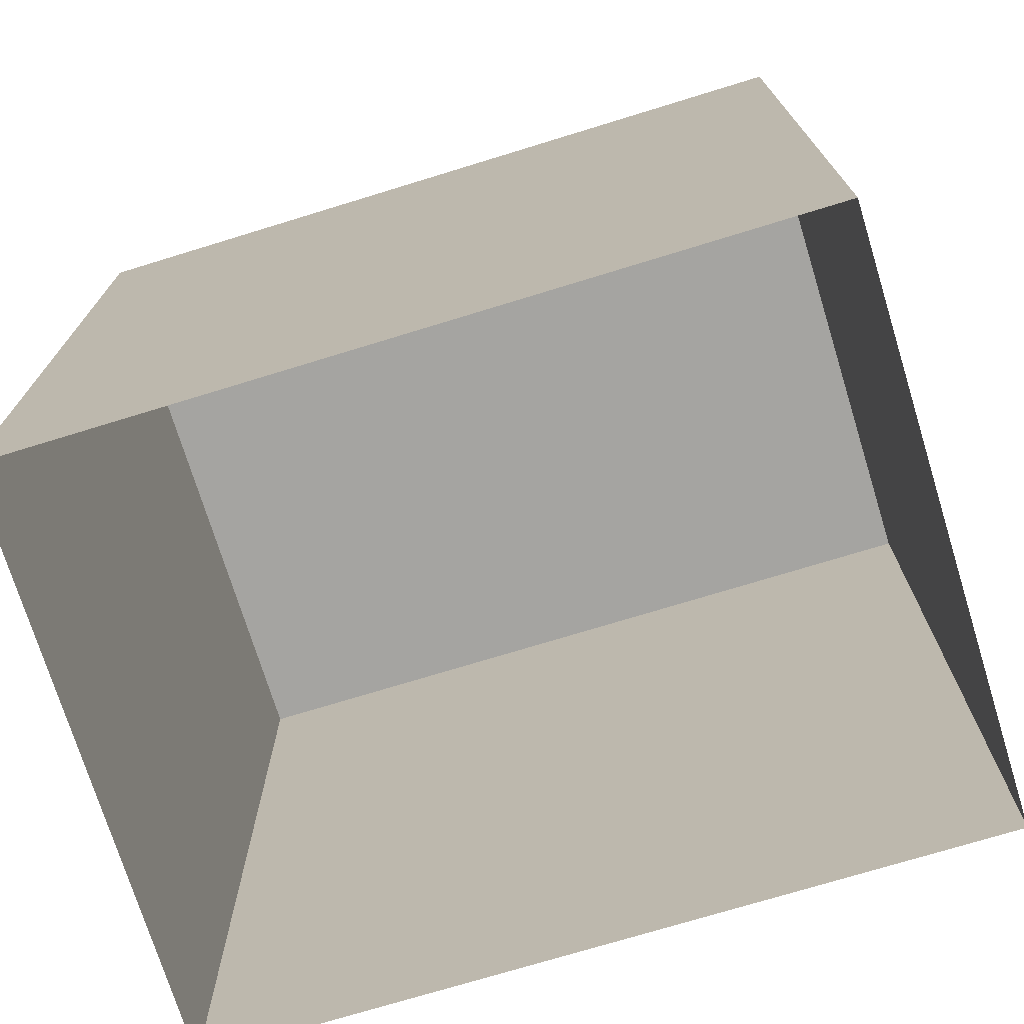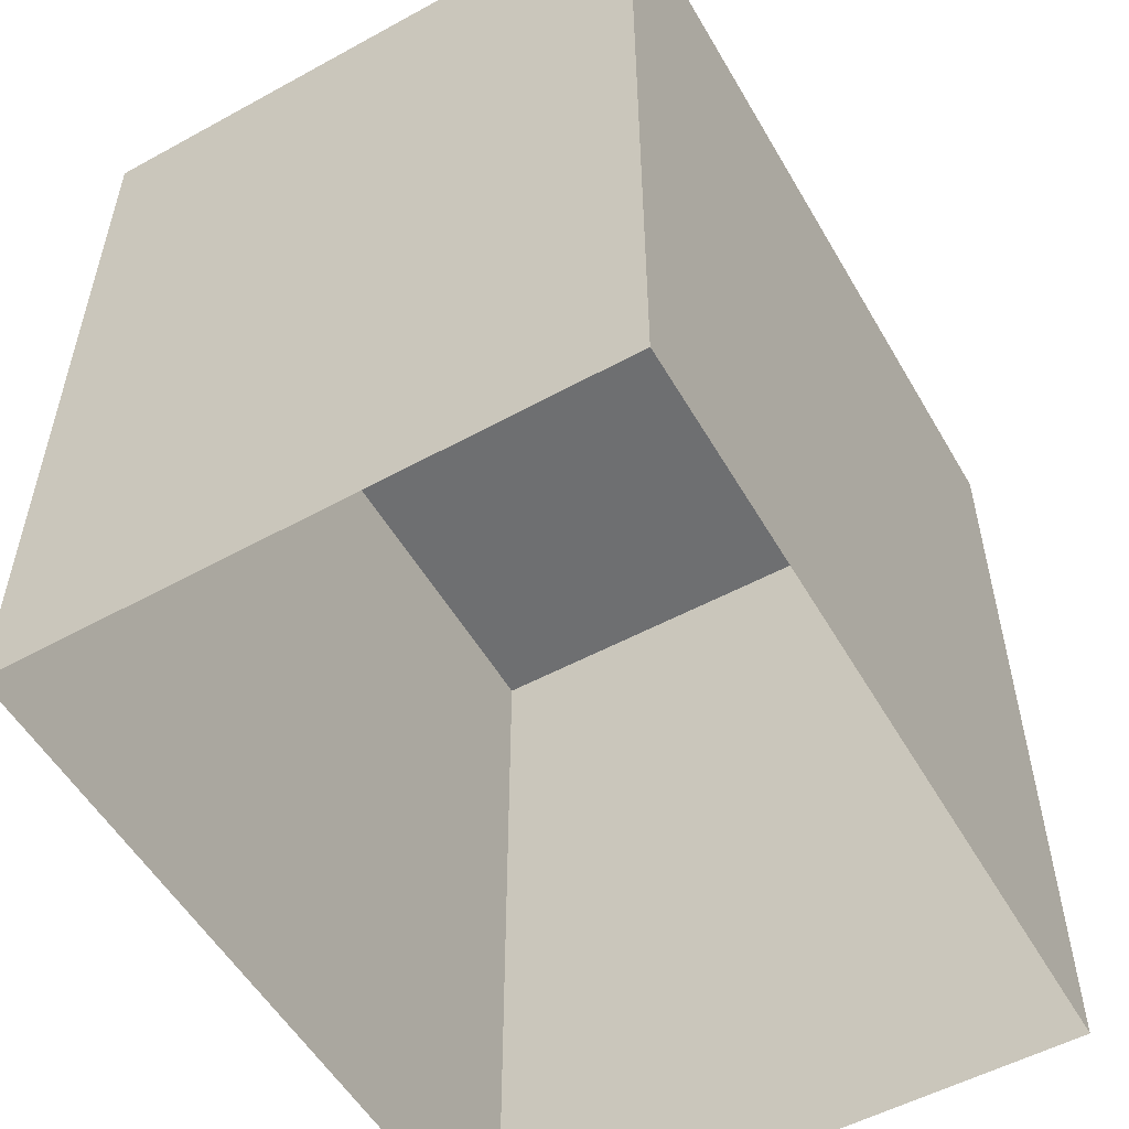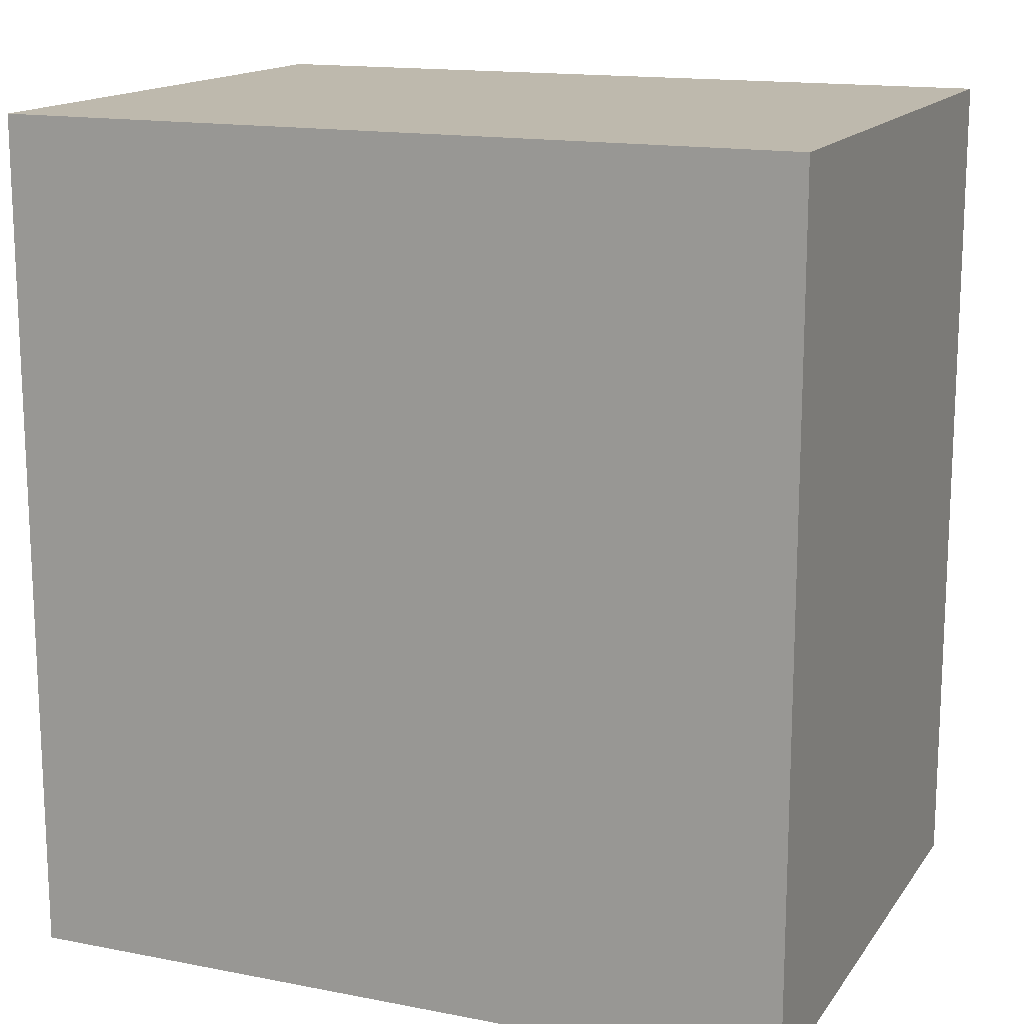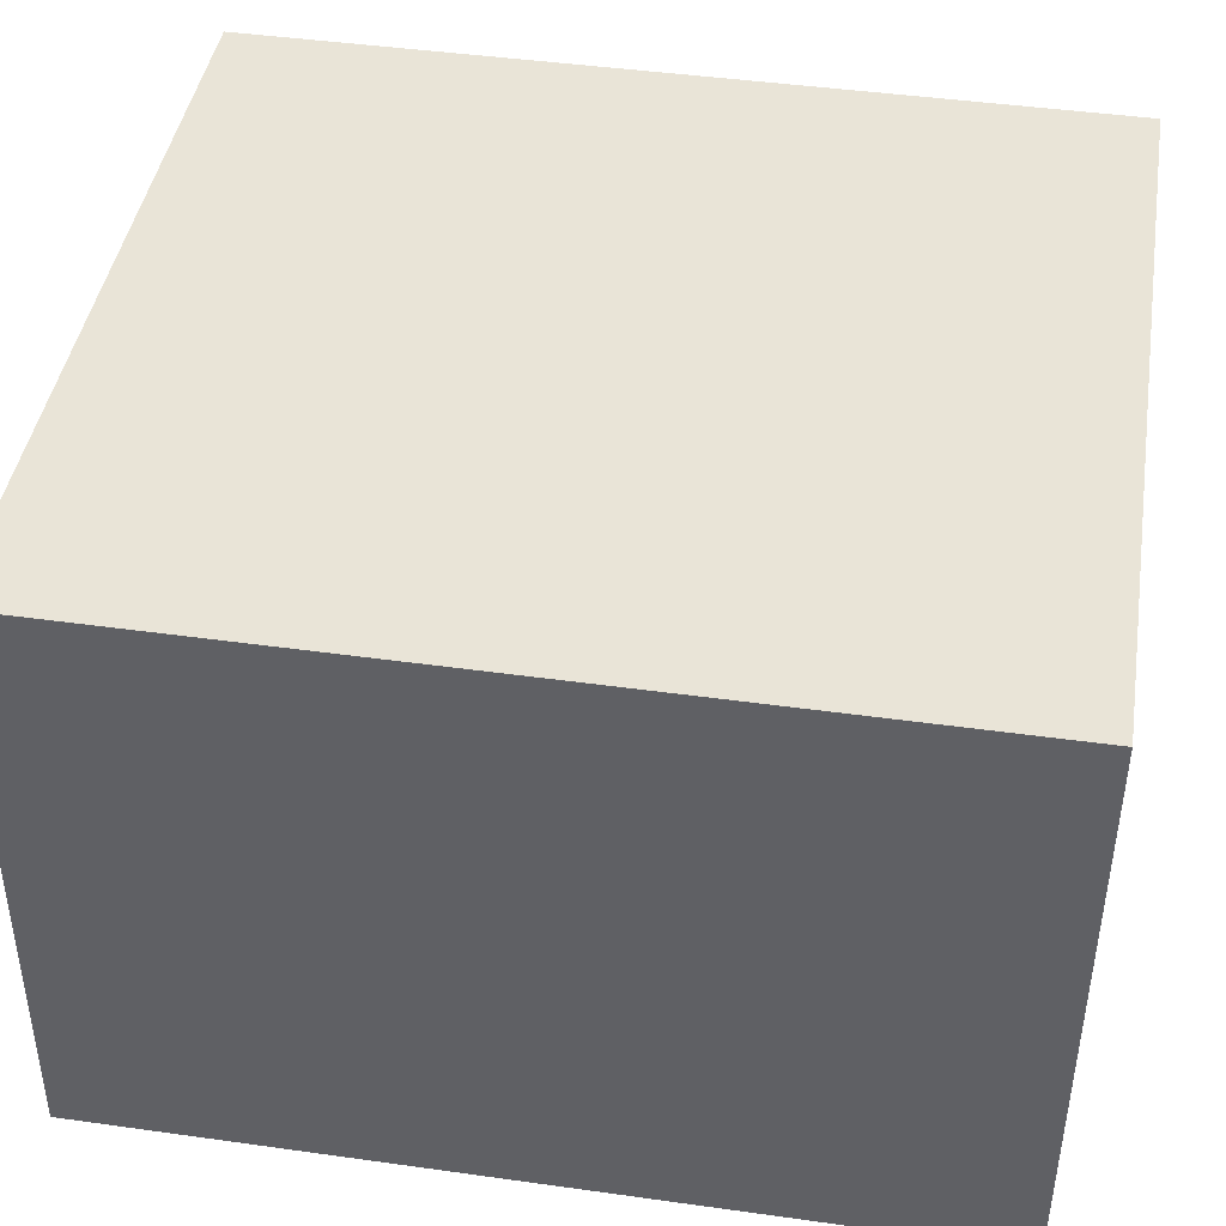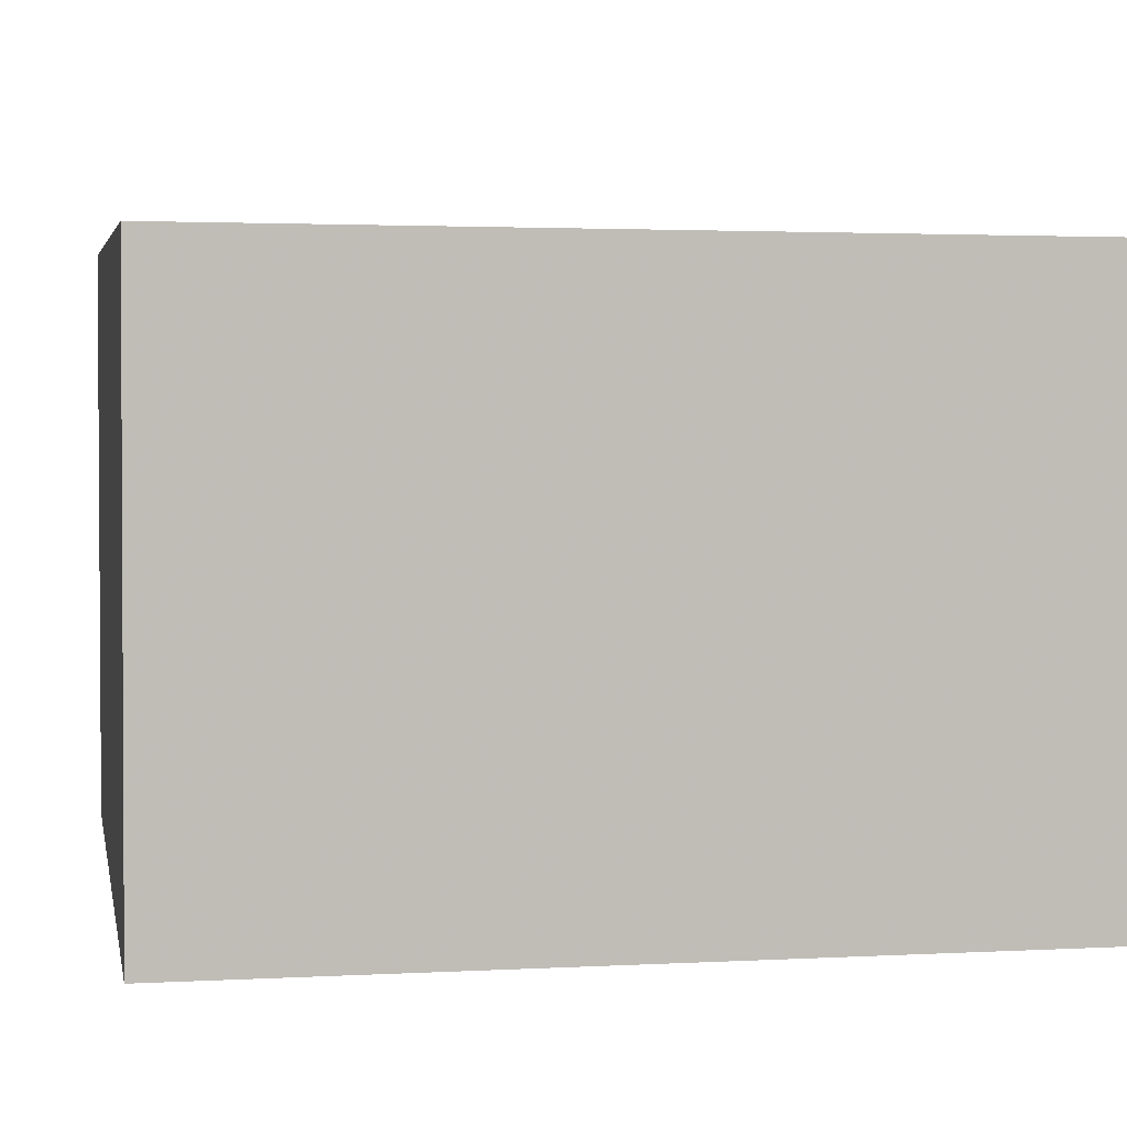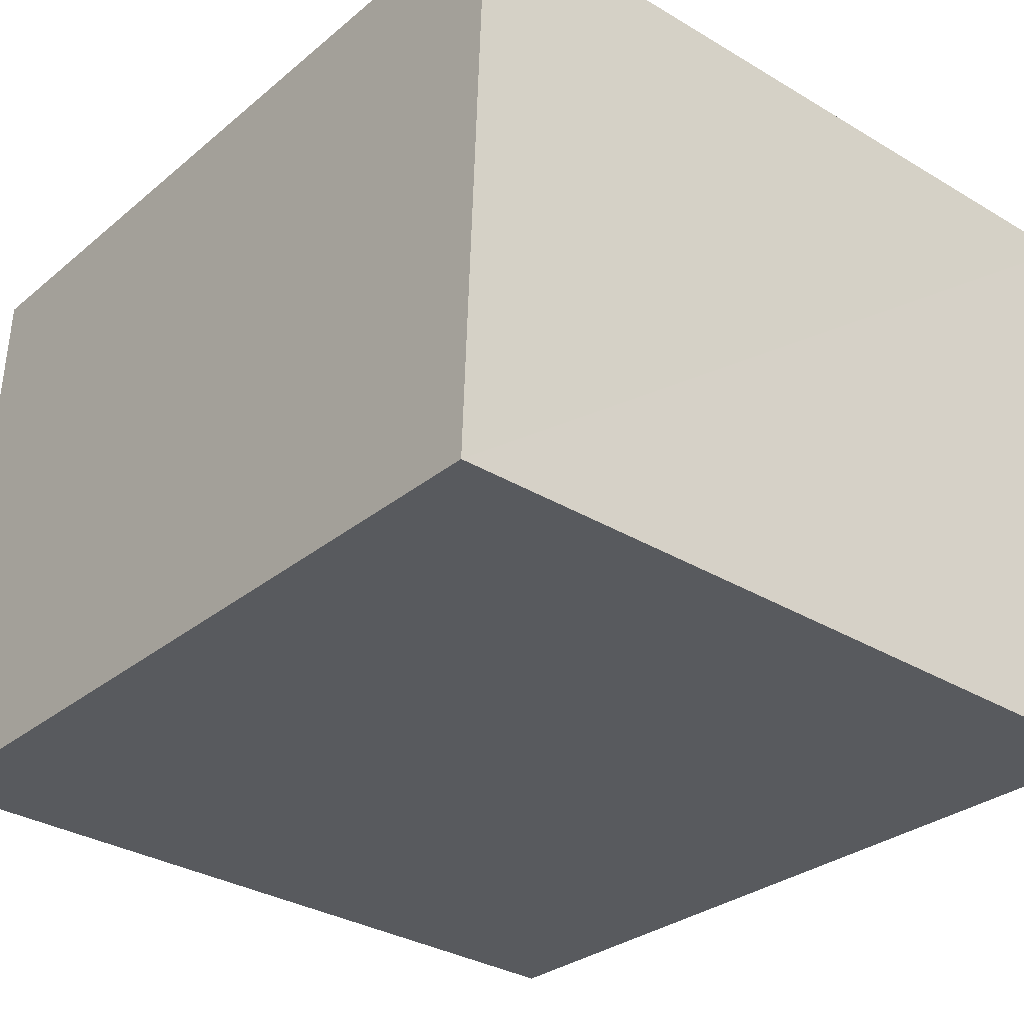
<metadata>
{"format":"obj","ext":"obj","renderer":"f3d","projection":"perspective","resolution":1024,"background":"white","views":[{"elev":-73.3,"azim":14.9,"up":"+Z"},{"elev":-54.5,"azim":117.6,"up":"+Z"},{"elev":15.2,"azim":-159.5,"up":"+Z"},{"elev":45.1,"azim":-80.9,"up":"+Y"},{"elev":2.4,"azim":79.0,"up":"+Y"},{"elev":-29.4,"azim":-39.6,"up":"+Y"}]}
</metadata>
<code>
v -3.74e+05 -1.036e+05 25.87
v -3.74e+05 -1.036e+05 25.87
v -3.74e+05 -1.036e+05 25.87
v -3.74e+05 -1.036e+05 25.87
v -3.74e+05 -1.036e+05 32.56
v -3.74e+05 -1.036e+05 32.56
v -3.74e+05 -1.036e+05 32.56
v -3.74e+05 -1.036e+05 32.56
f 1 2 3
f 1 4 2
f 5 6 7
f 5 8 6
f 5 3 2
f 5 7 3
f 5 2 4
f 8 5 4
f 7 1 3
f 7 6 1
f 8 4 1
f 6 8 1

</code>
